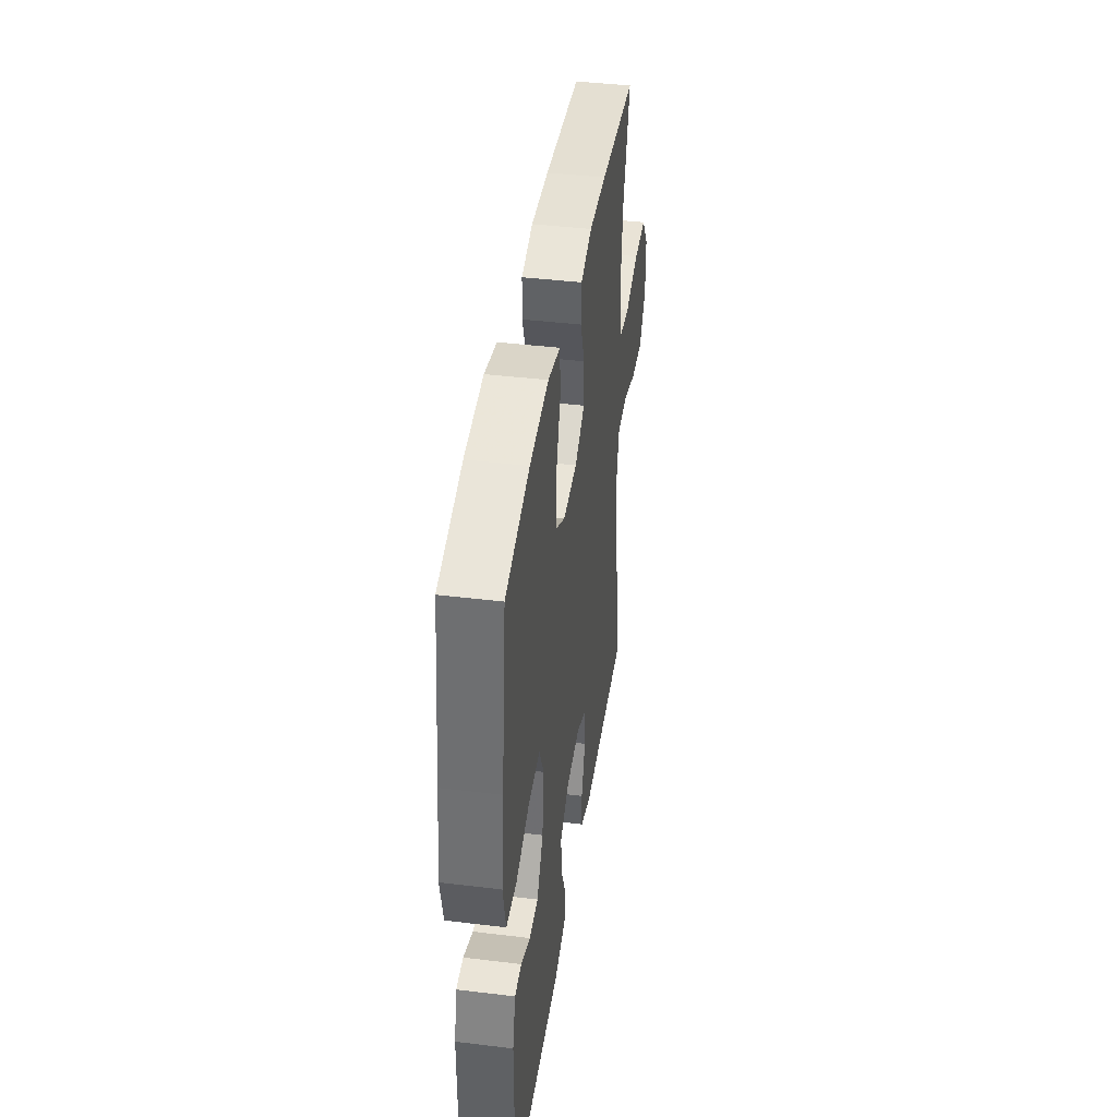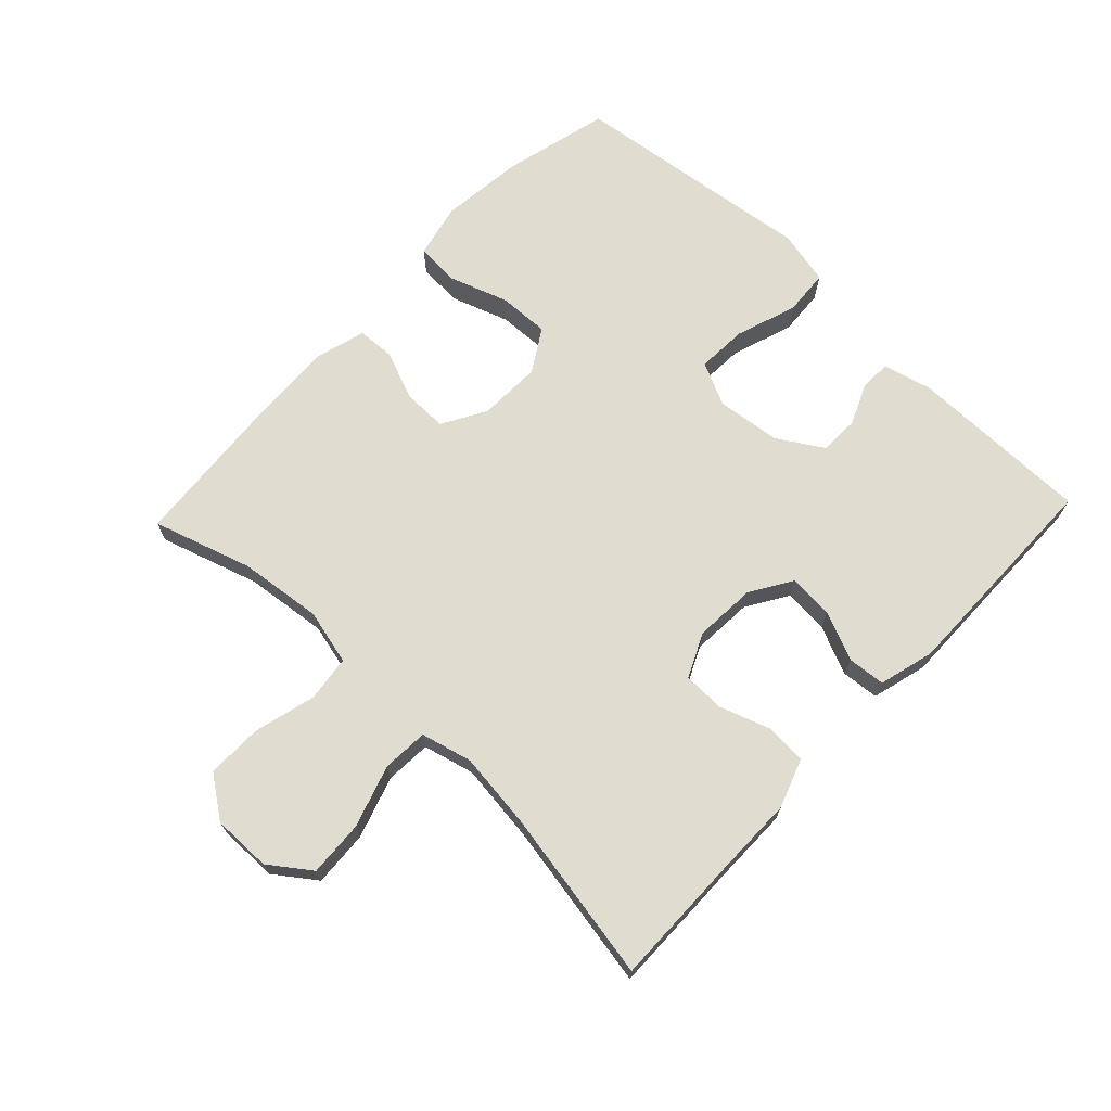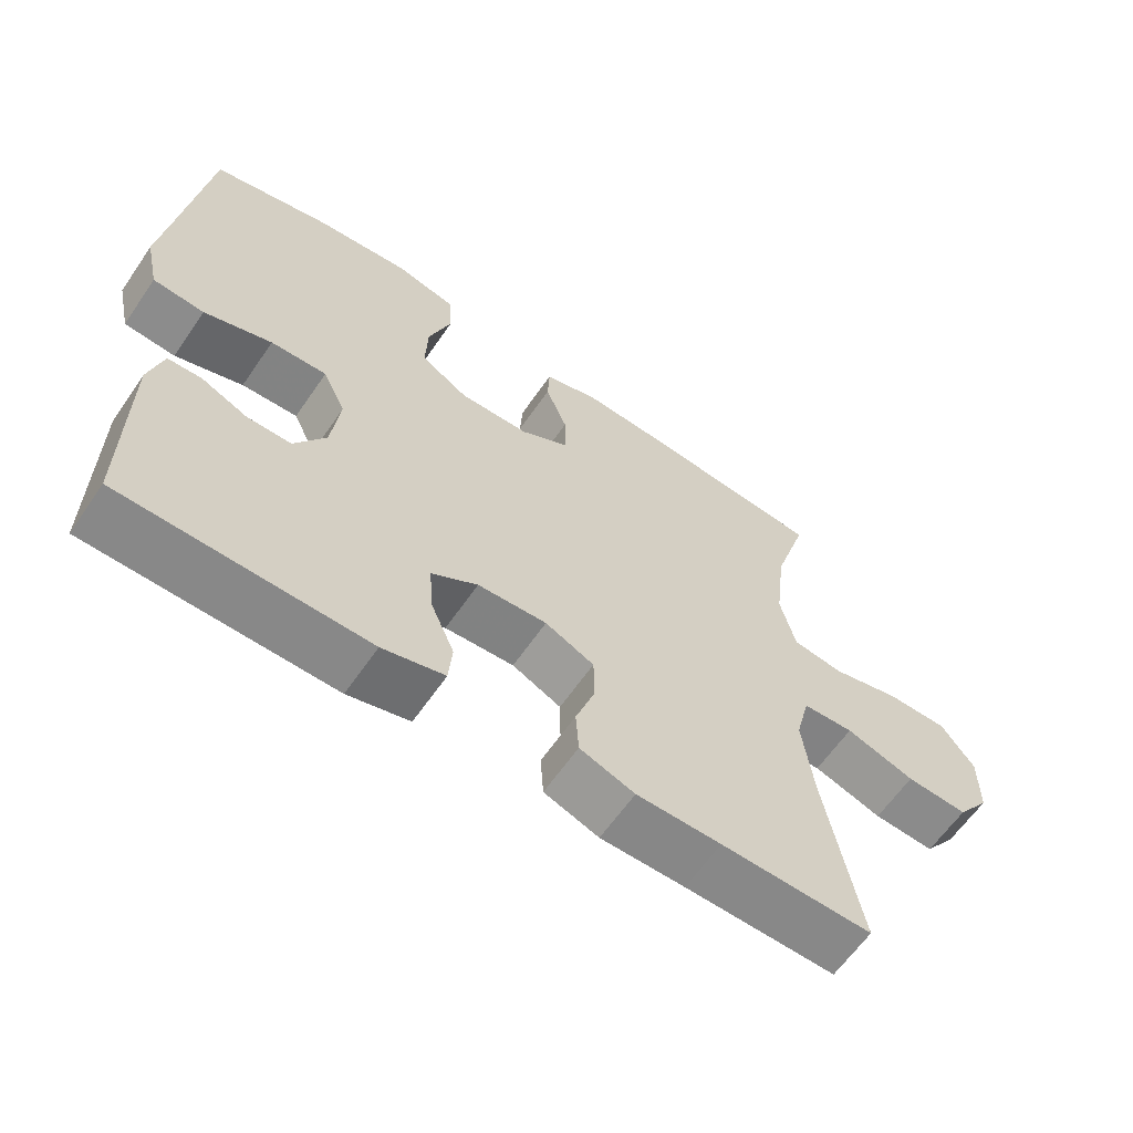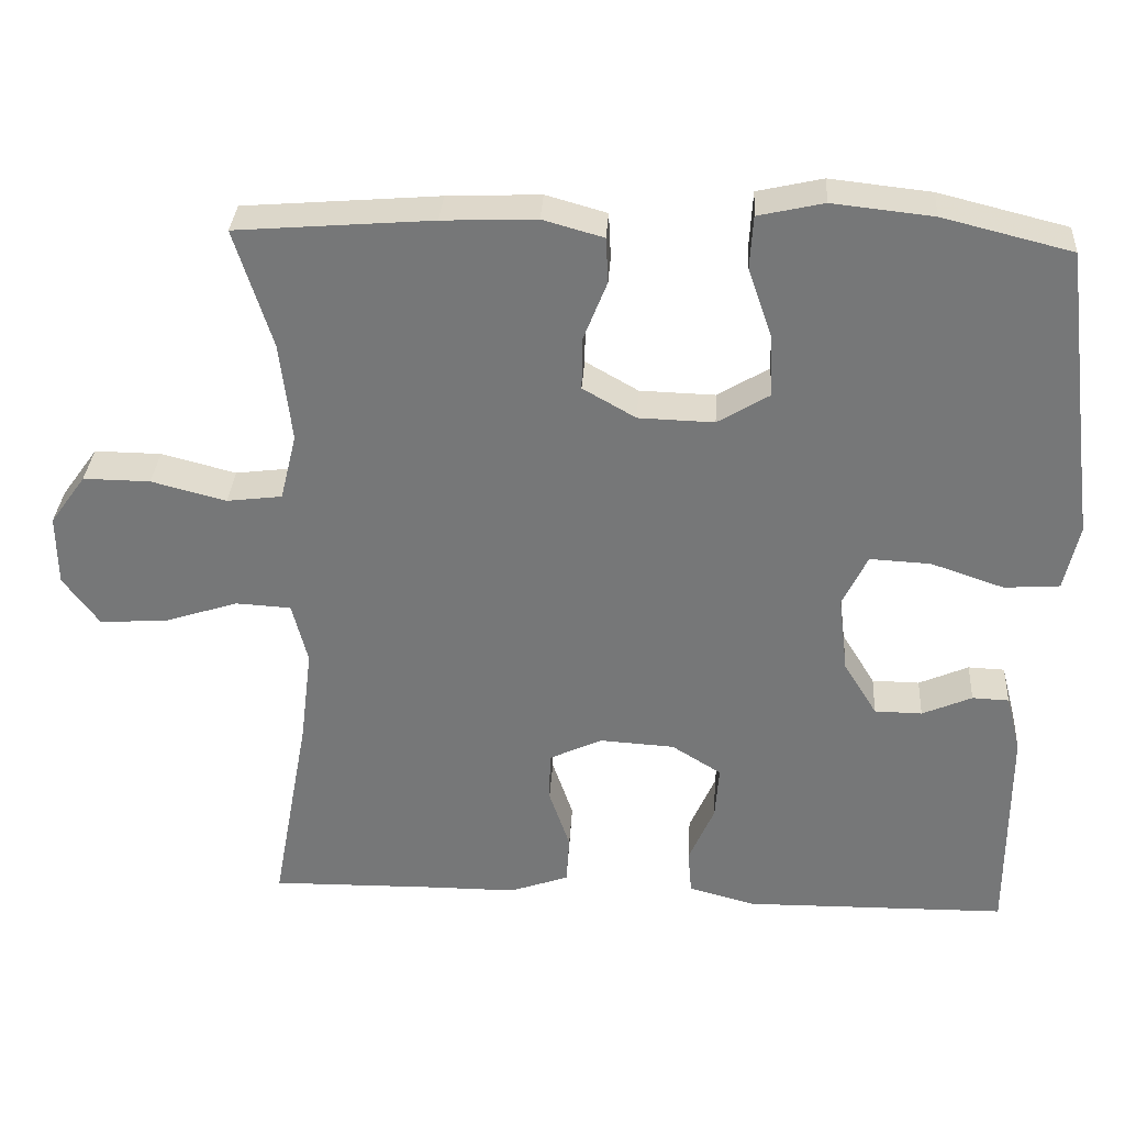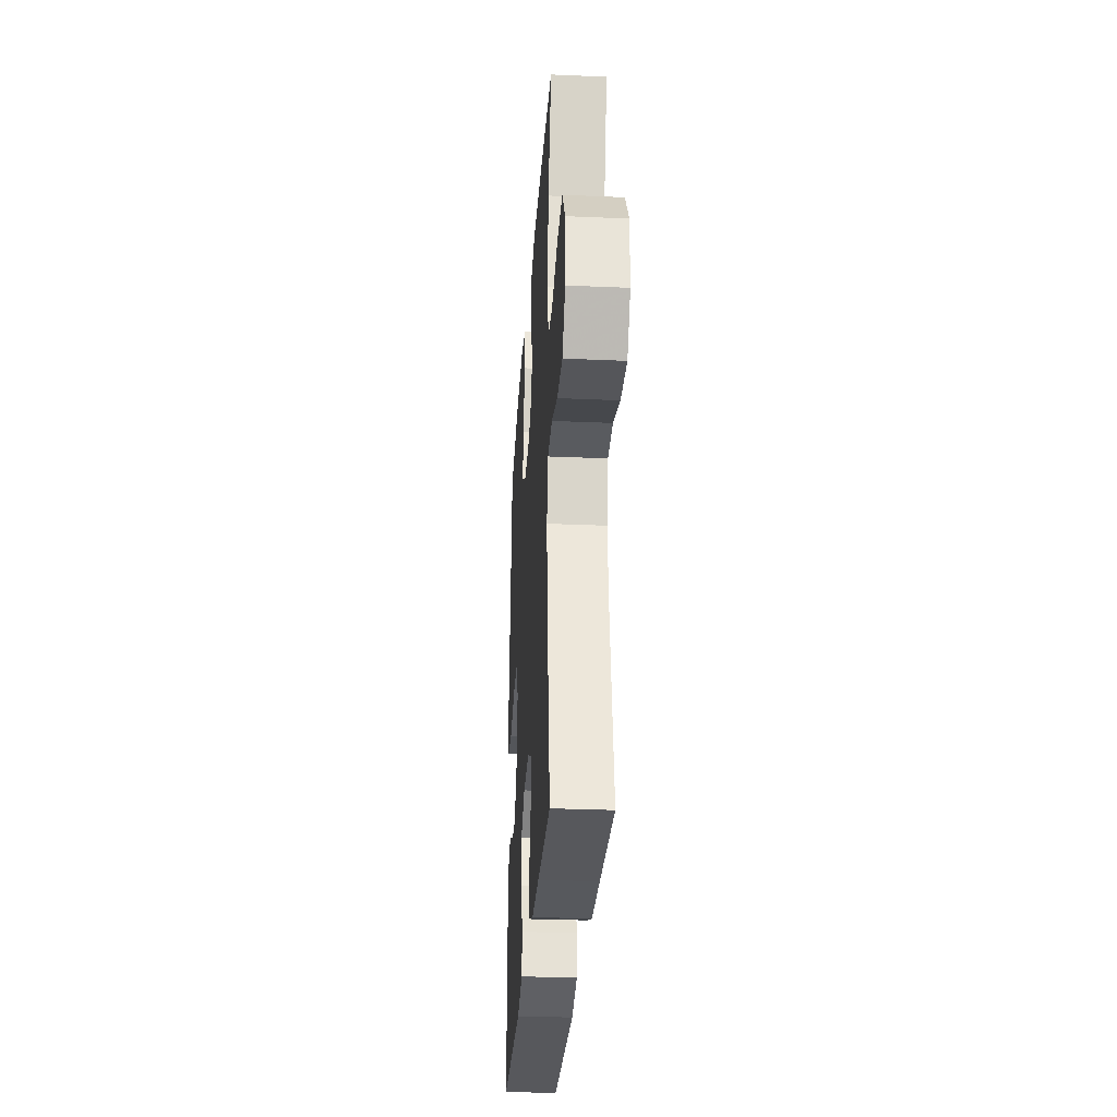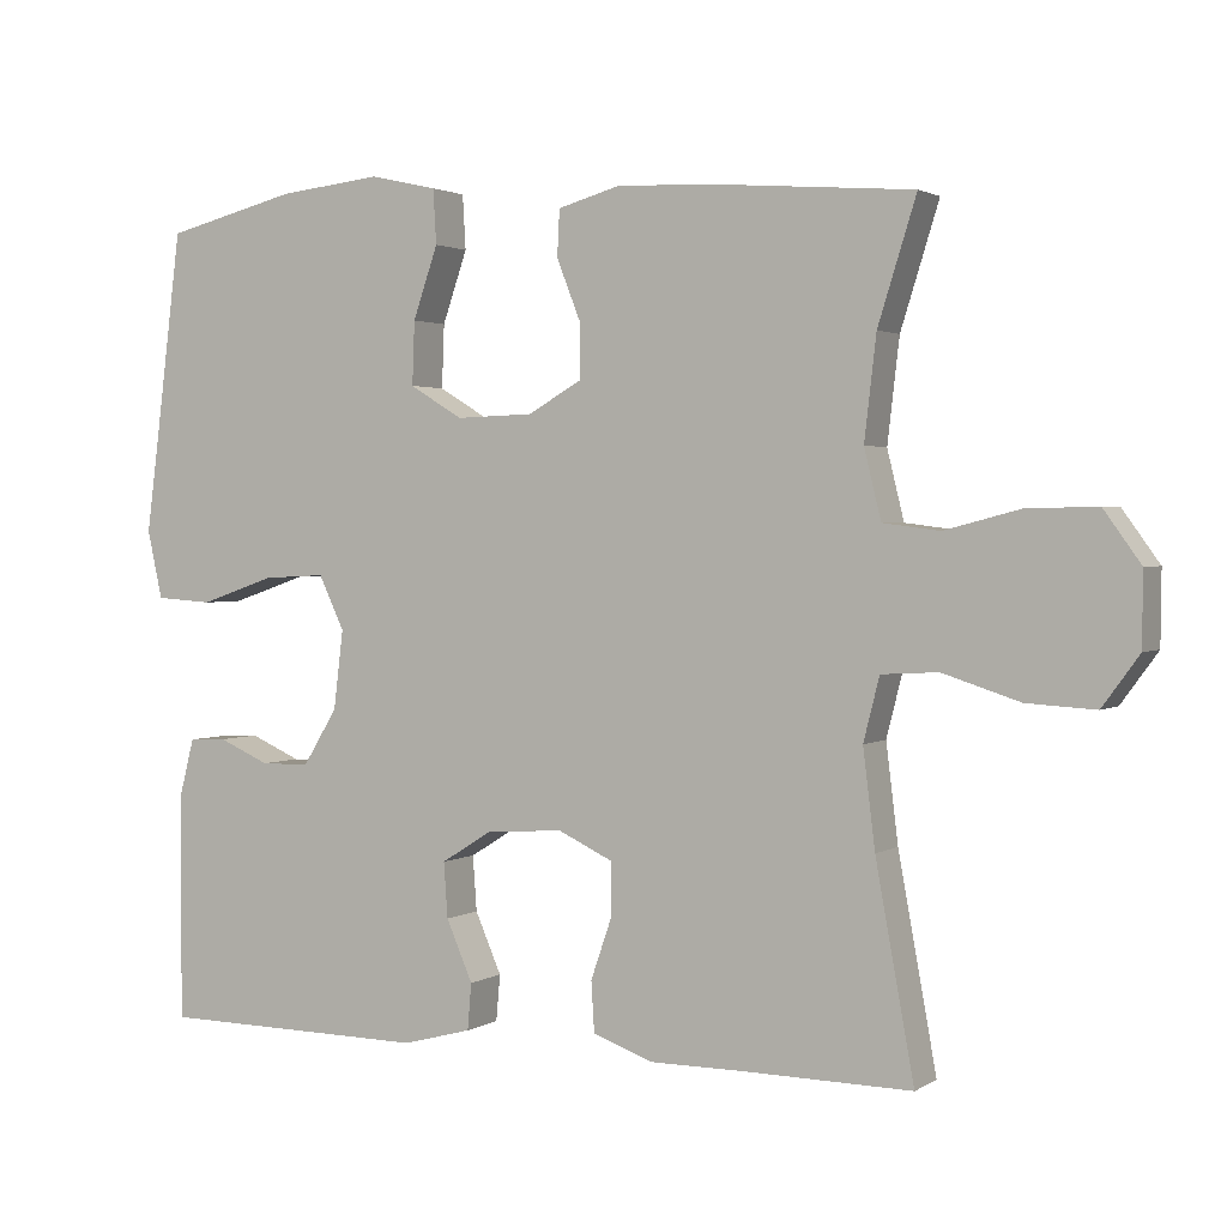
<metadata>
{"format":"obj","ext":"obj","renderer":"f3d","projection":"perspective","resolution":1024,"background":"white","views":[{"elev":41.4,"azim":-81.6,"up":"+Z"},{"elev":69.6,"azim":133.5,"up":"+Y"},{"elev":-62.4,"azim":-34.5,"up":"+Z"},{"elev":32.5,"azim":-176.5,"up":"+Z"},{"elev":-29.2,"azim":86.3,"up":"+Z"},{"elev":1.9,"azim":27.3,"up":"+Z"}]}
</metadata>
<code>
v 0.5 0.07 -0.5
v 0.29 0.07 -0.497
v 0.173 0.07 -0.497
v 0.097 0.07 -0.47
v 0.093 0.07 -0.407
v 0.12 0.07 -0.329
v 0.119 0.07 -0.264
v 0.051 0.07 -0.232
v -0.045 0.07 -0.238
v -0.109 0.07 -0.278
v -0.104 0.07 -0.347
v -0.071 0.07 -0.423
v -0.076 0.07 -0.481
v -0.162 0.07 -0.504
v -0.5 0.07 -0.5
v -0.5 0.07 -0.217
v -0.481 0.07 -0.143
v -0.434 0.07 -0.141
v -0.37 0.07 -0.169
v -0.309 0.07 -0.168
v -0.266 0.07 -0.098
v -0.254 0.07 0.001
v -0.286 0.07 0.068
v -0.364 0.07 0.064
v -0.458 0.07 0.032
v -0.529 0.07 0.037
v -0.548 0.07 0.122
v -0.531 0.07 0.253
v -0.5 0.07 0.5
v -0.335 0.07 0.541
v -0.206 0.07 0.555
v -0.122 0.07 0.536
v -0.118 0.07 0.468
v -0.149 0.07 0.378
v -0.152 0.07 0.299
v -0.086 0.07 0.259
v 0.011 0.07 0.262
v 0.079 0.07 0.301
v 0.078 0.07 0.369
v 0.048 0.07 0.445
v 0.051 0.07 0.503
v 0.129 0.07 0.525
v 0.249 0.07 0.52
v 0.5 0.07 0.5
v 0.452 0.07 0.347
v 0.437 0.07 0.219
v 0.458 0.07 0.133
v 0.529 0.07 0.124
v 0.625 0.07 0.149
v 0.711 0.07 0.15
v 0.757 0.07 0.086
v 0.756 0.07 -0.005
v 0.71 0.07 -0.068
v 0.624 0.07 -0.063
v 0.528 0.07 -0.032
v 0.457 0.07 -0.036
v 0.437 0.07 -0.115
v 0.452 0.07 -0.237
v 0.5 0 -0.5
v 0.29 0 -0.497
v 0.173 0 -0.497
v 0.097 0 -0.47
v 0.093 0 -0.407
v 0.12 0 -0.329
v 0.119 0 -0.264
v 0.051 0 -0.232
v -0.045 0 -0.238
v -0.109 0 -0.278
v -0.104 0 -0.347
v -0.071 0 -0.423
v -0.076 0 -0.481
v -0.162 0 -0.504
v -0.5 0 -0.5
v -0.5 0 -0.217
v -0.481 0 -0.143
v -0.434 0 -0.141
v -0.37 0 -0.169
v -0.309 0 -0.168
v -0.266 0 -0.098
v -0.254 0 0.001
v -0.286 0 0.068
v -0.364 0 0.064
v -0.458 0 0.032
v -0.529 0 0.037
v -0.548 0 0.122
v -0.531 0 0.253
v -0.5 0 0.5
v -0.335 0 0.541
v -0.206 0 0.555
v -0.122 0 0.536
v -0.118 0 0.468
v -0.149 0 0.378
v -0.152 0 0.299
v -0.086 0 0.259
v 0.011 0 0.262
v 0.079 0 0.301
v 0.078 0 0.369
v 0.048 0 0.445
v 0.051 0 0.503
v 0.129 0 0.525
v 0.249 0 0.52
v 0.5 0 0.5
v 0.452 0 0.347
v 0.437 0 0.219
v 0.458 0 0.133
v 0.529 0 0.124
v 0.625 0 0.149
v 0.711 0 0.15
v 0.757 0 0.086
v 0.756 0 -0.005
v 0.71 0 -0.068
v 0.624 0 -0.063
v 0.528 0 -0.032
v 0.457 0 -0.036
v 0.437 0 -0.115
v 0.452 0 -0.237
f 53 54 55
f 52 53 55
f 51 52 55
f 50 51 55
f 49 50 55
f 48 49 55
f 47 48 55 56
f 46 47 56 57
f 43 44 45
f 42 43 45
f 41 42 45
f 40 41 45
f 39 40 45
f 38 39 45 46
f 37 38 46 57
f 32 33 34
f 31 32 34
f 30 31 34
f 29 30 34
f 28 29 34
f 28 34 35
f 27 28 35
f 26 27 35
f 25 26 35
f 24 25 35
f 23 24 35 36
f 17 18 19
f 16 17 19
f 15 16 19
f 14 15 19
f 13 14 19
f 12 13 19
f 11 12 19
f 10 11 19 20
f 9 10 20 21
f 4 5 6
f 3 4 6
f 2 3 6
f 2 6 7
f 1 2 7
f 58 1 7
f 58 7 8
f 57 58 8
f 37 57 8
f 36 37 8
f 23 36 8
f 22 23 8
f 8 9 21 22
f 113 112 111
f 113 111 110
f 113 110 109
f 113 109 108
f 113 108 107
f 113 107 106
f 114 113 106 105
f 115 114 105 104
f 103 102 101
f 103 101 100
f 103 100 99
f 103 99 98
f 103 98 97
f 104 103 97 96
f 115 104 96 95
f 92 91 90
f 92 90 89
f 92 89 88
f 92 88 87
f 92 87 86
f 93 92 86
f 93 86 85
f 93 85 84
f 93 84 83
f 93 83 82
f 94 93 82 81
f 77 76 75
f 77 75 74
f 77 74 73
f 77 73 72
f 77 72 71
f 77 71 70
f 77 70 69
f 78 77 69 68
f 79 78 68 67
f 64 63 62
f 64 62 61
f 64 61 60
f 65 64 60
f 65 60 59
f 65 59 116
f 66 65 116
f 66 116 115
f 66 115 95
f 66 95 94
f 66 94 81
f 66 81 80
f 80 79 67 66
f 1 59 60 2
f 2 60 61 3
f 3 61 62 4
f 4 62 63 5
f 5 63 64 6
f 6 64 65 7
f 7 65 66 8
f 8 66 67 9
f 9 67 68 10
f 10 68 69 11
f 11 69 70 12
f 12 70 71 13
f 13 71 72 14
f 14 72 73 15
f 15 73 74 16
f 16 74 75 17
f 17 75 76 18
f 18 76 77 19
f 19 77 78 20
f 20 78 79 21
f 21 79 80 22
f 22 80 81 23
f 23 81 82 24
f 24 82 83 25
f 25 83 84 26
f 26 84 85 27
f 27 85 86 28
f 28 86 87 29
f 29 87 88 30
f 30 88 89 31
f 31 89 90 32
f 32 90 91 33
f 33 91 92 34
f 34 92 93 35
f 35 93 94 36
f 36 94 95 37
f 37 95 96 38
f 38 96 97 39
f 39 97 98 40
f 40 98 99 41
f 41 99 100 42
f 42 100 101 43
f 43 101 102 44
f 44 102 103 45
f 45 103 104 46
f 46 104 105 47
f 47 105 106 48
f 48 106 107 49
f 49 107 108 50
f 50 108 109 51
f 51 109 110 52
f 52 110 111 53
f 53 111 112 54
f 54 112 113 55
f 55 113 114 56
f 56 114 115 57
f 57 115 116 58
f 58 116 59 1

</code>
